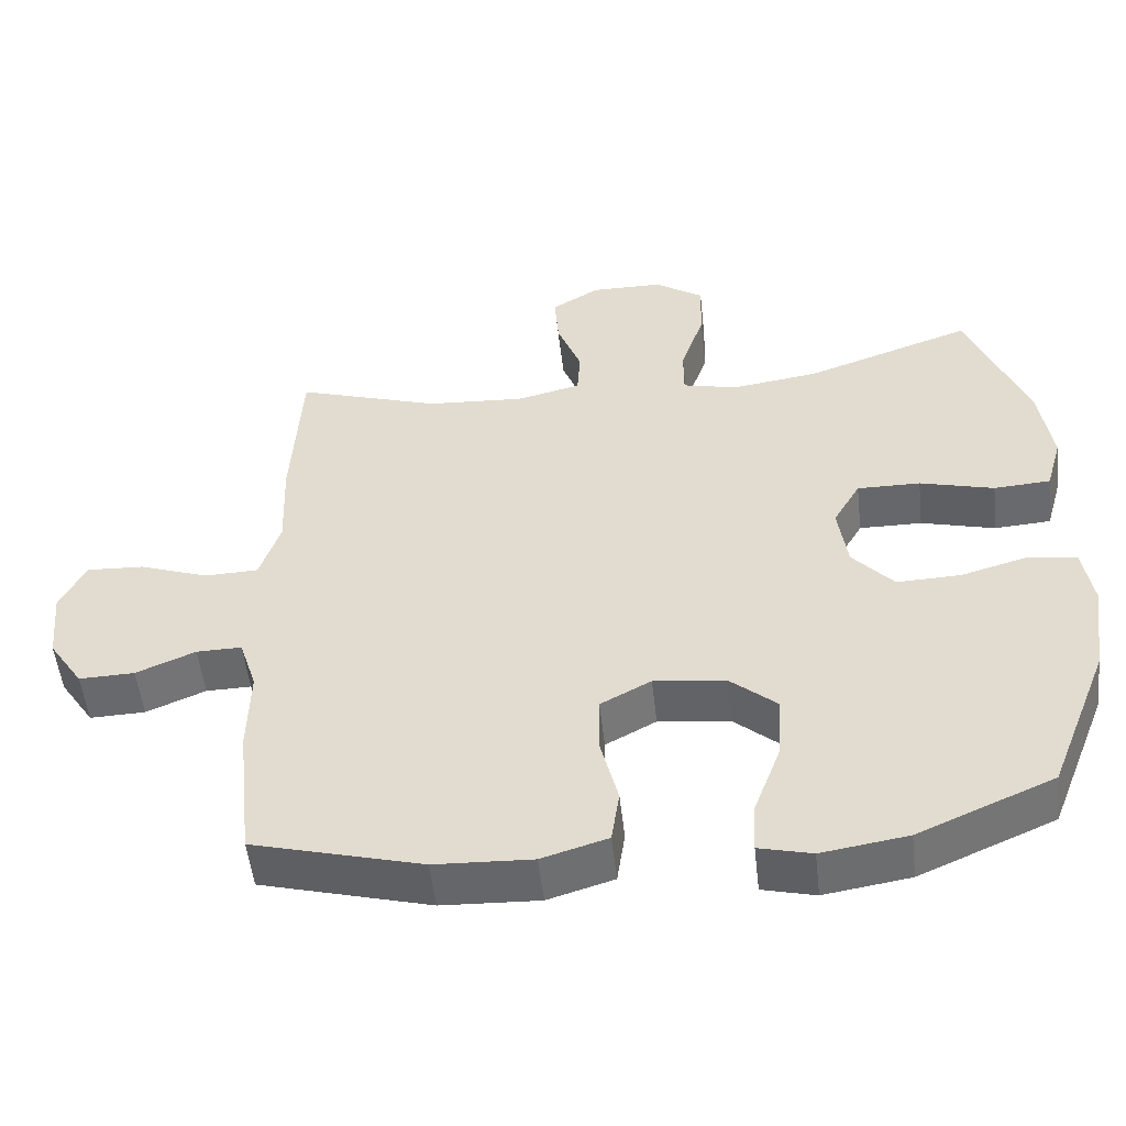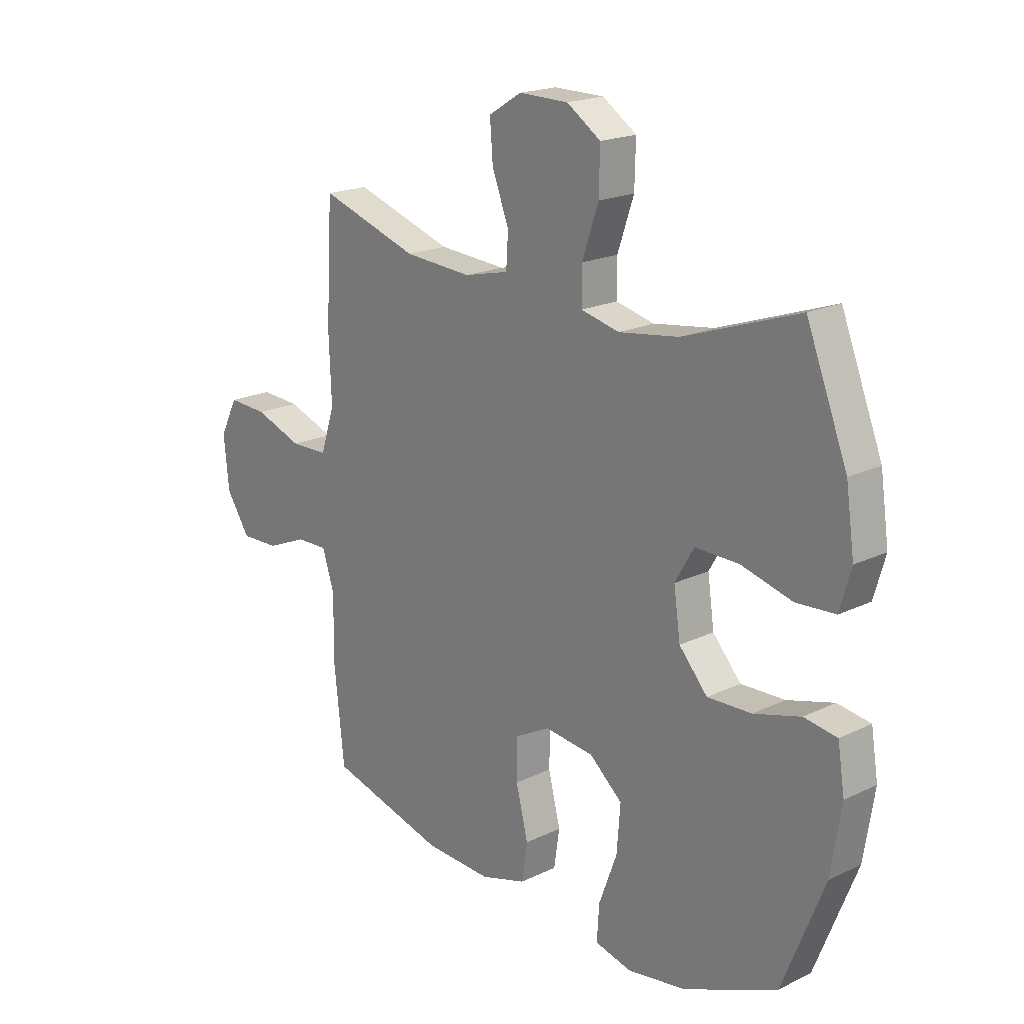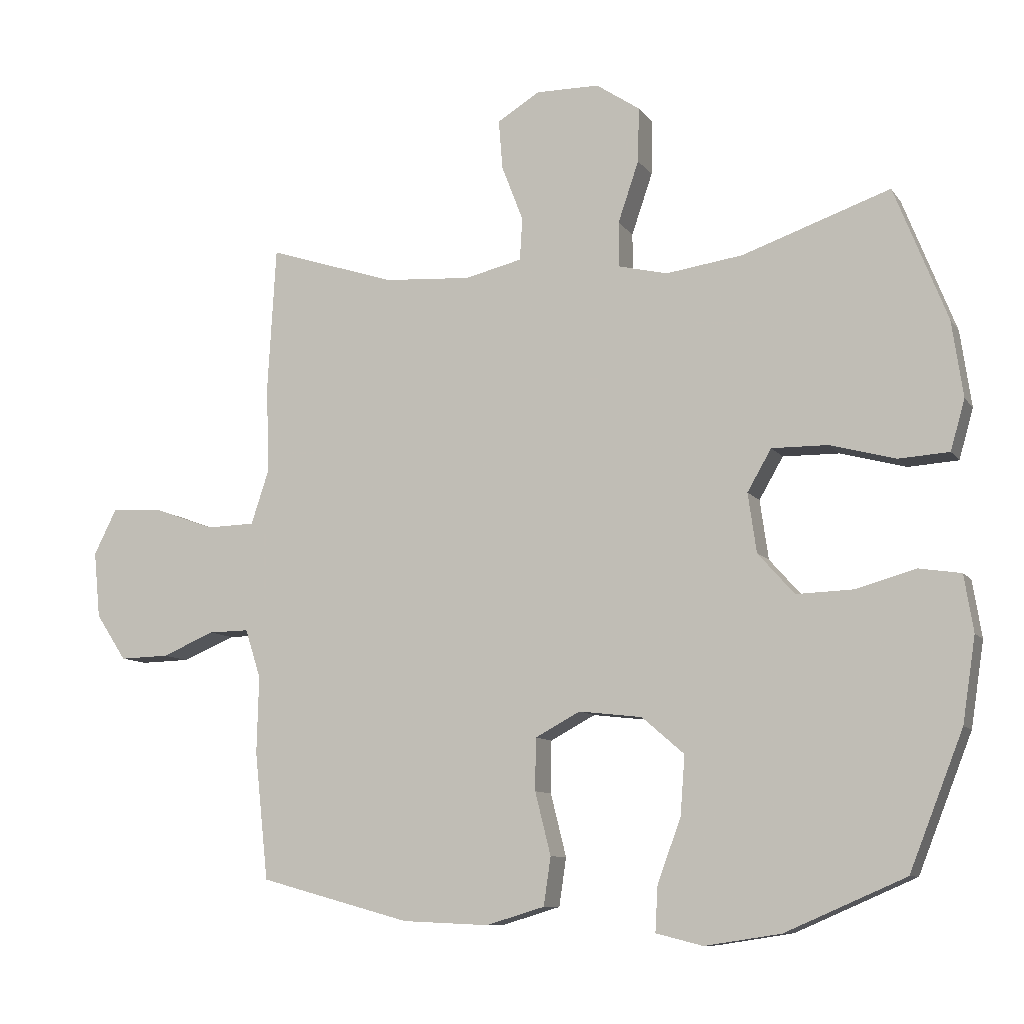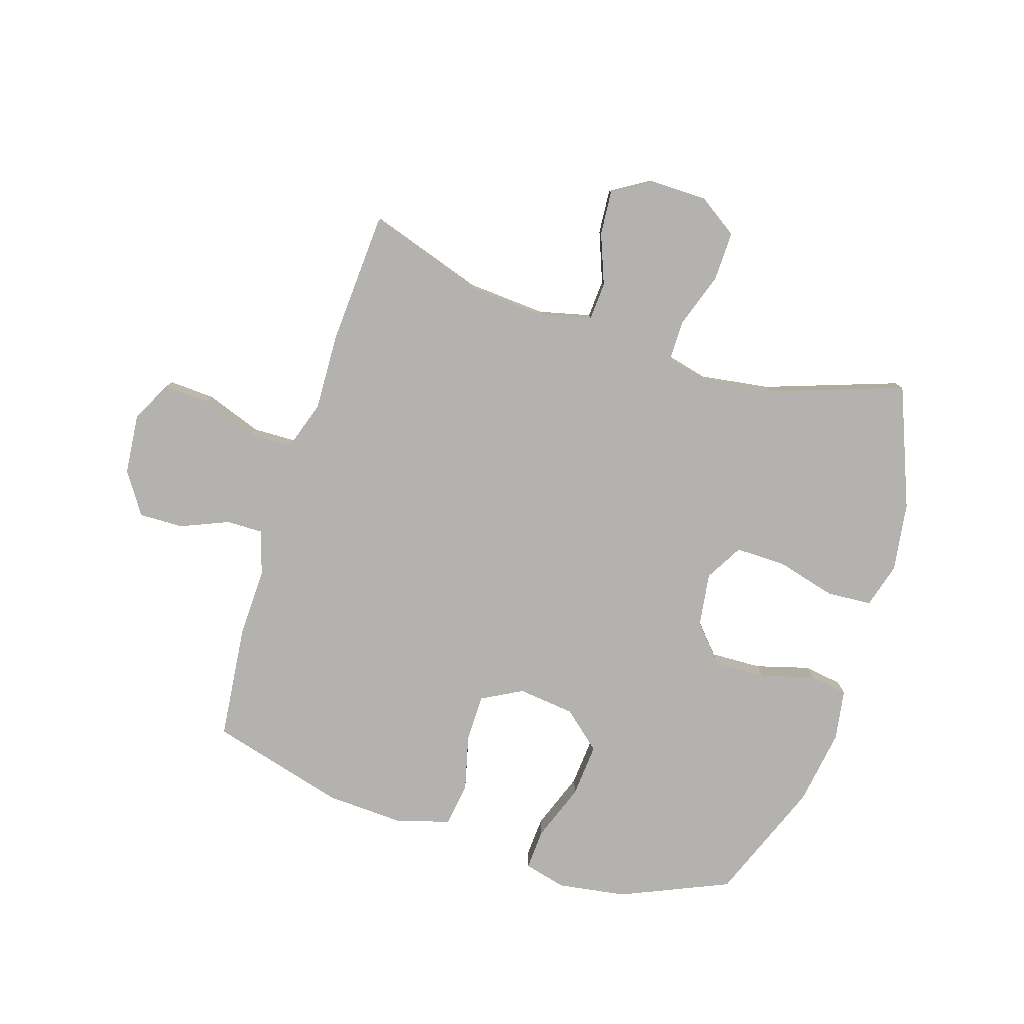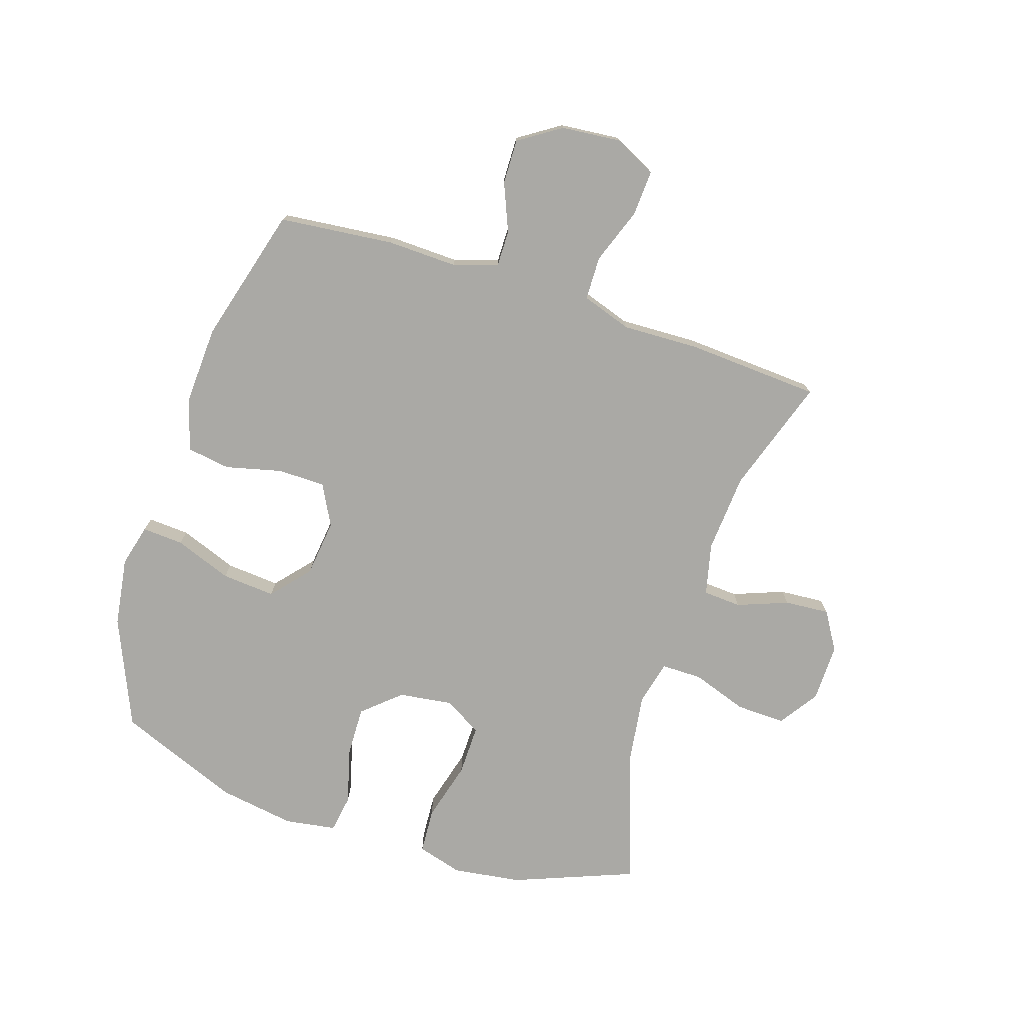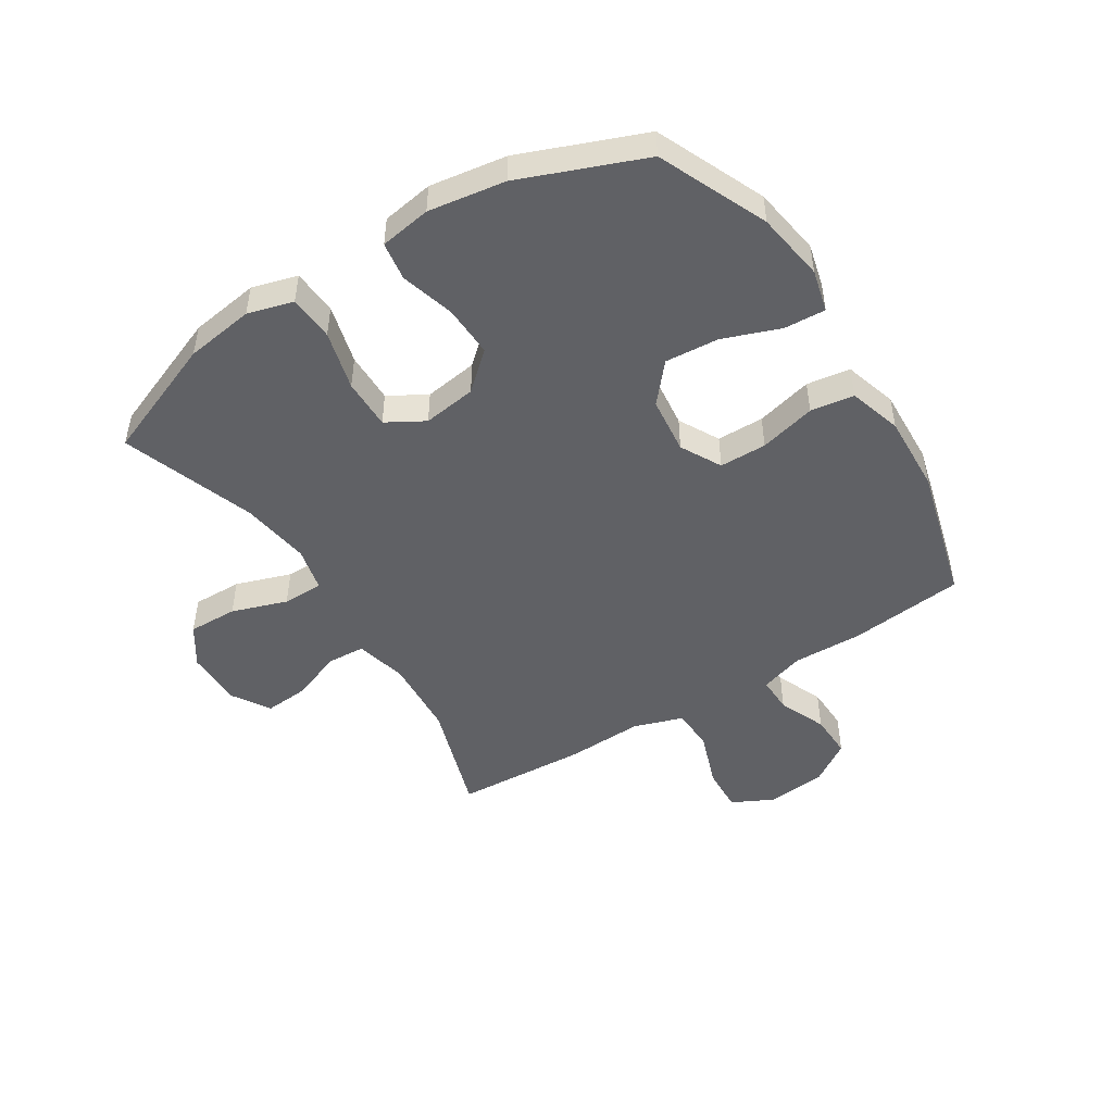
<metadata>
{"format":"obj","ext":"obj","renderer":"f3d","projection":"perspective","resolution":1024,"background":"white","views":[{"elev":-52.4,"azim":6.4,"up":"+Z"},{"elev":19.4,"azim":47.9,"up":"+Z"},{"elev":-9.4,"azim":20.4,"up":"+Z"},{"elev":-79.8,"azim":-17.6,"up":"+Y"},{"elev":-75.4,"azim":-108.2,"up":"+Y"},{"elev":-48.2,"azim":122.3,"up":"+Y"}]}
</metadata>
<code>
v -0.5 0.07 -0.5
v -0.521 0.07 -0.305
v -0.518 0.07 -0.186
v -0.542 0.07 -0.111
v -0.604 0.07 -0.112
v -0.685 0.07 -0.146
v -0.761 0.07 -0.148
v -0.808 0.07 -0.077
v -0.818 0.07 0.025
v -0.783 0.07 0.095
v -0.705 0.07 0.091
v -0.61 0.07 0.057
v -0.536 0.07 0.059
v -0.508 0.07 0.144
v -0.513 0.07 0.275
v -0.5 0.07 0.5
v -0.304 0.07 0.436
v -0.17 0.07 0.427
v -0.082 0.07 0.448
v -0.078 0.07 0.513
v -0.111 0.07 0.599
v -0.117 0.07 0.675
v -0.052 0.07 0.715
v 0.046 0.07 0.714
v 0.113 0.07 0.669
v 0.111 0.07 0.585
v 0.079 0.07 0.491
v 0.079 0.07 0.422
v 0.155 0.07 0.404
v 0.273 0.07 0.421
v 0.5 0.07 0.5
v 0.581 0.07 0.295
v 0.598 0.07 0.178
v 0.576 0.07 0.101
v 0.499 0.07 0.096
v 0.398 0.07 0.123
v 0.312 0.07 0.124
v 0.275 0.07 0.06
v 0.288 0.07 -0.031
v 0.344 0.07 -0.094
v 0.431 0.07 -0.091
v 0.523 0.07 -0.065
v 0.588 0.07 -0.075
v 0.602 0.07 -0.162
v 0.582 0.07 -0.292
v 0.5 0.07 -0.5
v 0.316 0.07 -0.58
v 0.199 0.07 -0.598
v 0.127 0.07 -0.58
v 0.131 0.07 -0.51
v 0.167 0.07 -0.413
v 0.174 0.07 -0.322
v 0.109 0.07 -0.266
v 0.012 0.07 -0.255
v -0.057 0.07 -0.292
v -0.058 0.07 -0.372
v -0.034 0.07 -0.468
v -0.045 0.07 -0.542
v -0.135 0.07 -0.569
v -0.268 0.07 -0.563
v -0.5 0 -0.5
v -0.521 0 -0.305
v -0.518 0 -0.186
v -0.542 0 -0.111
v -0.604 0 -0.112
v -0.685 0 -0.146
v -0.761 0 -0.148
v -0.808 0 -0.077
v -0.818 0 0.025
v -0.783 0 0.095
v -0.705 0 0.091
v -0.61 0 0.057
v -0.536 0 0.059
v -0.508 0 0.144
v -0.513 0 0.275
v -0.5 0 0.5
v -0.304 0 0.436
v -0.17 0 0.427
v -0.082 0 0.448
v -0.078 0 0.513
v -0.111 0 0.599
v -0.117 0 0.675
v -0.052 0 0.715
v 0.046 0 0.714
v 0.113 0 0.669
v 0.111 0 0.585
v 0.079 0 0.491
v 0.079 0 0.422
v 0.155 0 0.404
v 0.273 0 0.421
v 0.5 0 0.5
v 0.581 0 0.295
v 0.598 0 0.178
v 0.576 0 0.101
v 0.499 0 0.096
v 0.398 0 0.123
v 0.312 0 0.124
v 0.275 0 0.06
v 0.288 0 -0.031
v 0.344 0 -0.094
v 0.431 0 -0.091
v 0.523 0 -0.065
v 0.588 0 -0.075
v 0.602 0 -0.162
v 0.582 0 -0.292
v 0.5 0 -0.5
v 0.316 0 -0.58
v 0.199 0 -0.598
v 0.127 0 -0.58
v 0.131 0 -0.51
v 0.167 0 -0.413
v 0.174 0 -0.322
v 0.109 0 -0.266
v 0.012 0 -0.255
v -0.057 0 -0.292
v -0.058 0 -0.372
v -0.034 0 -0.468
v -0.045 0 -0.542
v -0.135 0 -0.569
v -0.268 0 -0.563
f 56 57 58 59
f 55 56 59 60
f 48 49 50 51
f 48 51 52
f 47 48 52
f 46 47 52
f 45 46 52 53
f 41 42 43 44
f 40 41 44 45
f 33 34 35 36
f 33 36 37
f 30 31 32 33
f 29 30 33 37
f 28 29 37 38
f 24 25 26 27
f 24 27 28
f 23 24 28
f 20 21 22 23
f 19 20 23 28
f 18 19 28 38
f 14 15 16 17
f 13 14 17 18
f 9 10 11 12
f 9 12 13
f 8 9 13
f 5 6 7 8
f 4 5 8 13
f 3 4 13 18
f 55 60 1 2
f 54 55 2 3
f 40 45 53 54
f 39 40 54 3
f 3 18 38 39
f 119 118 117 116
f 120 119 116 115
f 111 110 109 108
f 112 111 108
f 112 108 107
f 112 107 106
f 113 112 106 105
f 104 103 102 101
f 105 104 101 100
f 96 95 94 93
f 97 96 93
f 93 92 91 90
f 97 93 90 89
f 98 97 89 88
f 87 86 85 84
f 88 87 84
f 88 84 83
f 83 82 81 80
f 88 83 80 79
f 98 88 79 78
f 77 76 75 74
f 78 77 74 73
f 72 71 70 69
f 73 72 69
f 73 69 68
f 68 67 66 65
f 73 68 65 64
f 78 73 64 63
f 62 61 120 115
f 63 62 115 114
f 114 113 105 100
f 63 114 100 99
f 99 98 78 63
f 1 61 62 2
f 2 62 63 3
f 3 63 64 4
f 4 64 65 5
f 5 65 66 6
f 6 66 67 7
f 7 67 68 8
f 8 68 69 9
f 9 69 70 10
f 10 70 71 11
f 11 71 72 12
f 12 72 73 13
f 13 73 74 14
f 14 74 75 15
f 15 75 76 16
f 16 76 77 17
f 17 77 78 18
f 18 78 79 19
f 19 79 80 20
f 20 80 81 21
f 21 81 82 22
f 22 82 83 23
f 23 83 84 24
f 24 84 85 25
f 25 85 86 26
f 26 86 87 27
f 27 87 88 28
f 28 88 89 29
f 29 89 90 30
f 30 90 91 31
f 31 91 92 32
f 32 92 93 33
f 33 93 94 34
f 34 94 95 35
f 35 95 96 36
f 36 96 97 37
f 37 97 98 38
f 38 98 99 39
f 39 99 100 40
f 40 100 101 41
f 41 101 102 42
f 42 102 103 43
f 43 103 104 44
f 44 104 105 45
f 45 105 106 46
f 46 106 107 47
f 47 107 108 48
f 48 108 109 49
f 49 109 110 50
f 50 110 111 51
f 51 111 112 52
f 52 112 113 53
f 53 113 114 54
f 54 114 115 55
f 55 115 116 56
f 56 116 117 57
f 57 117 118 58
f 58 118 119 59
f 59 119 120 60
f 60 120 61 1

</code>
